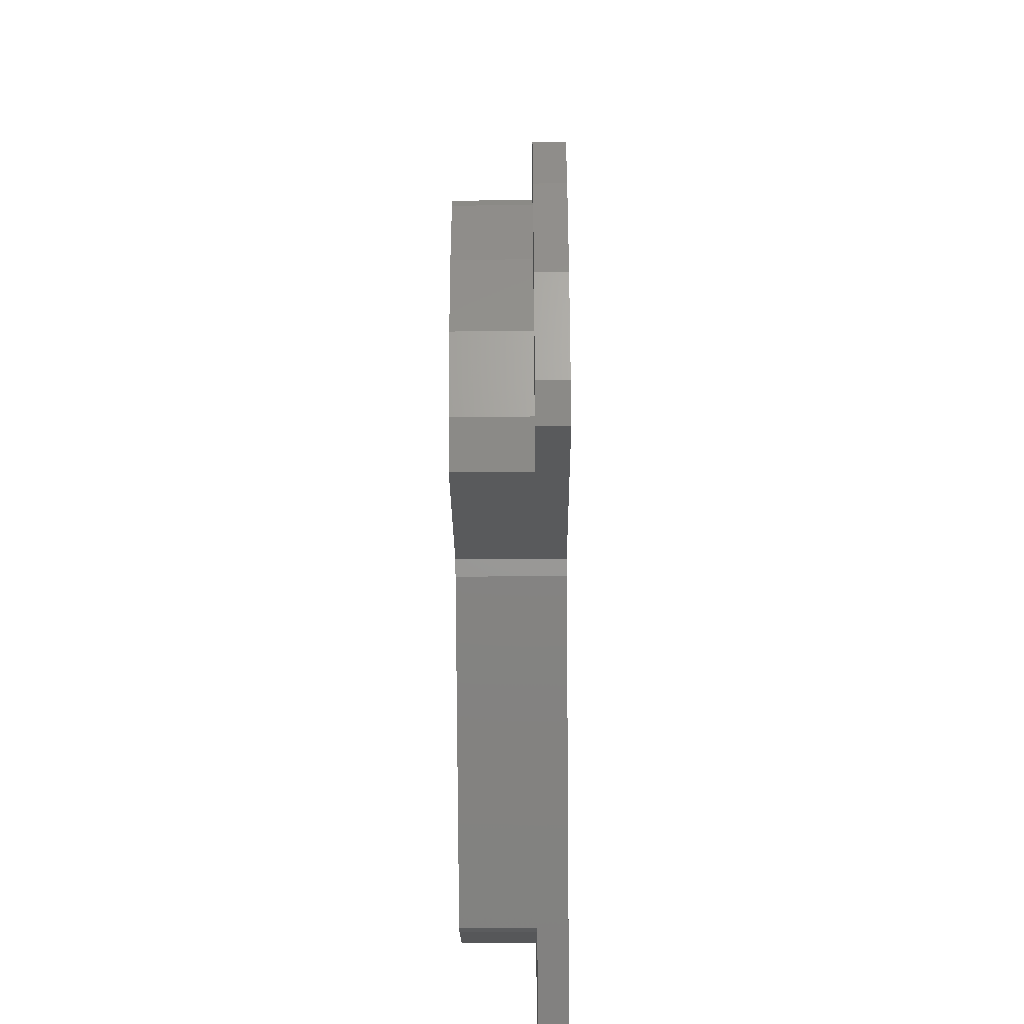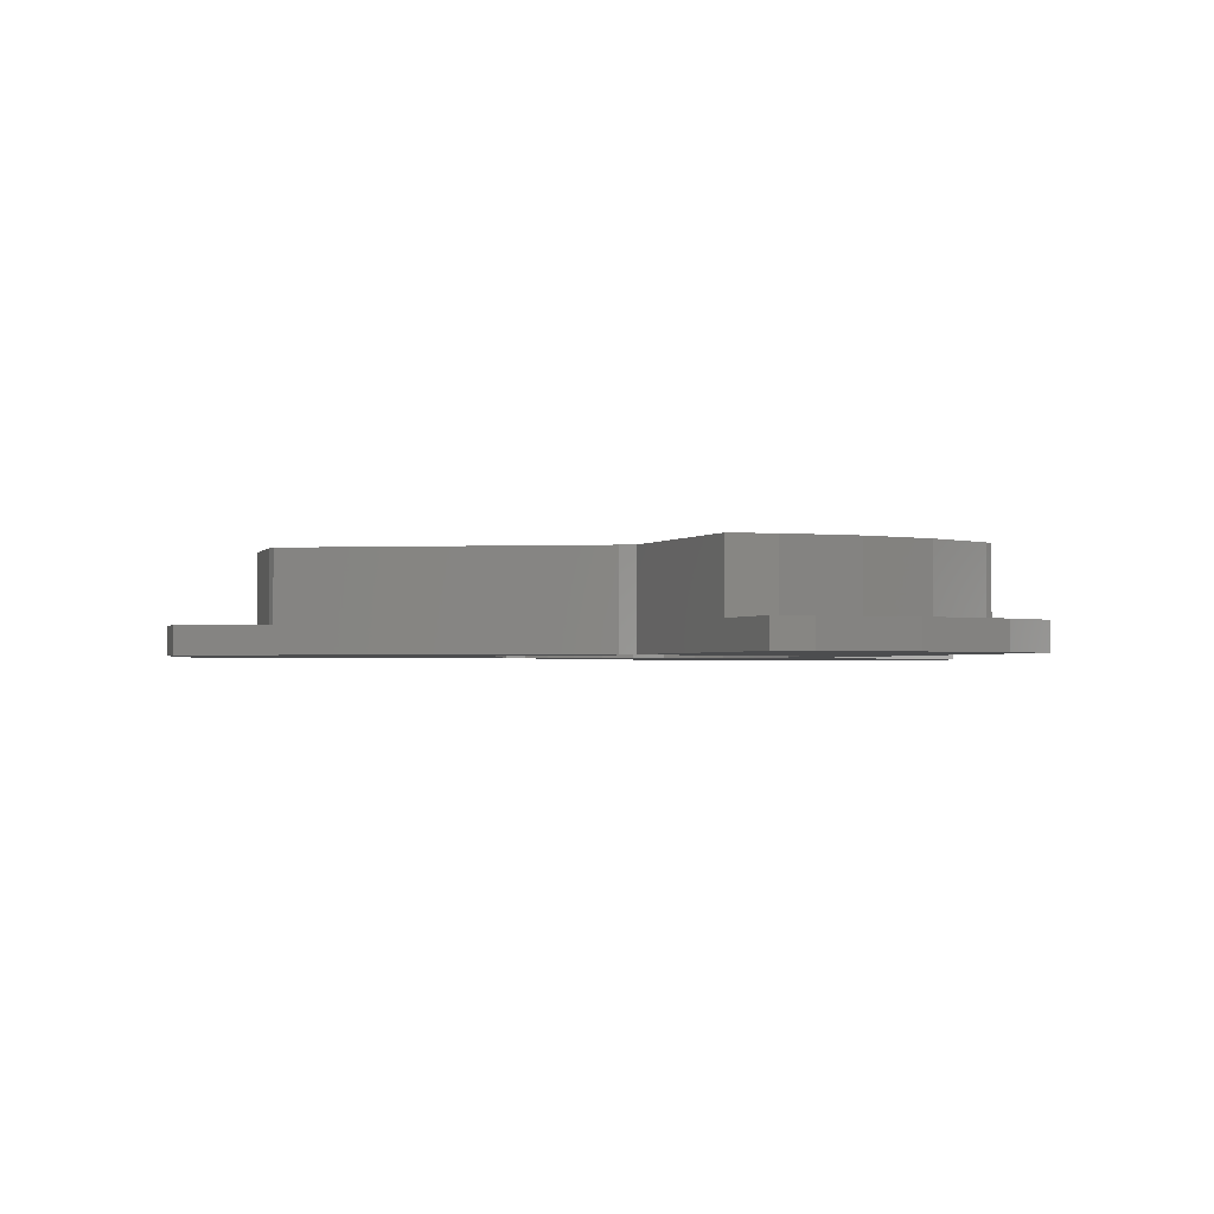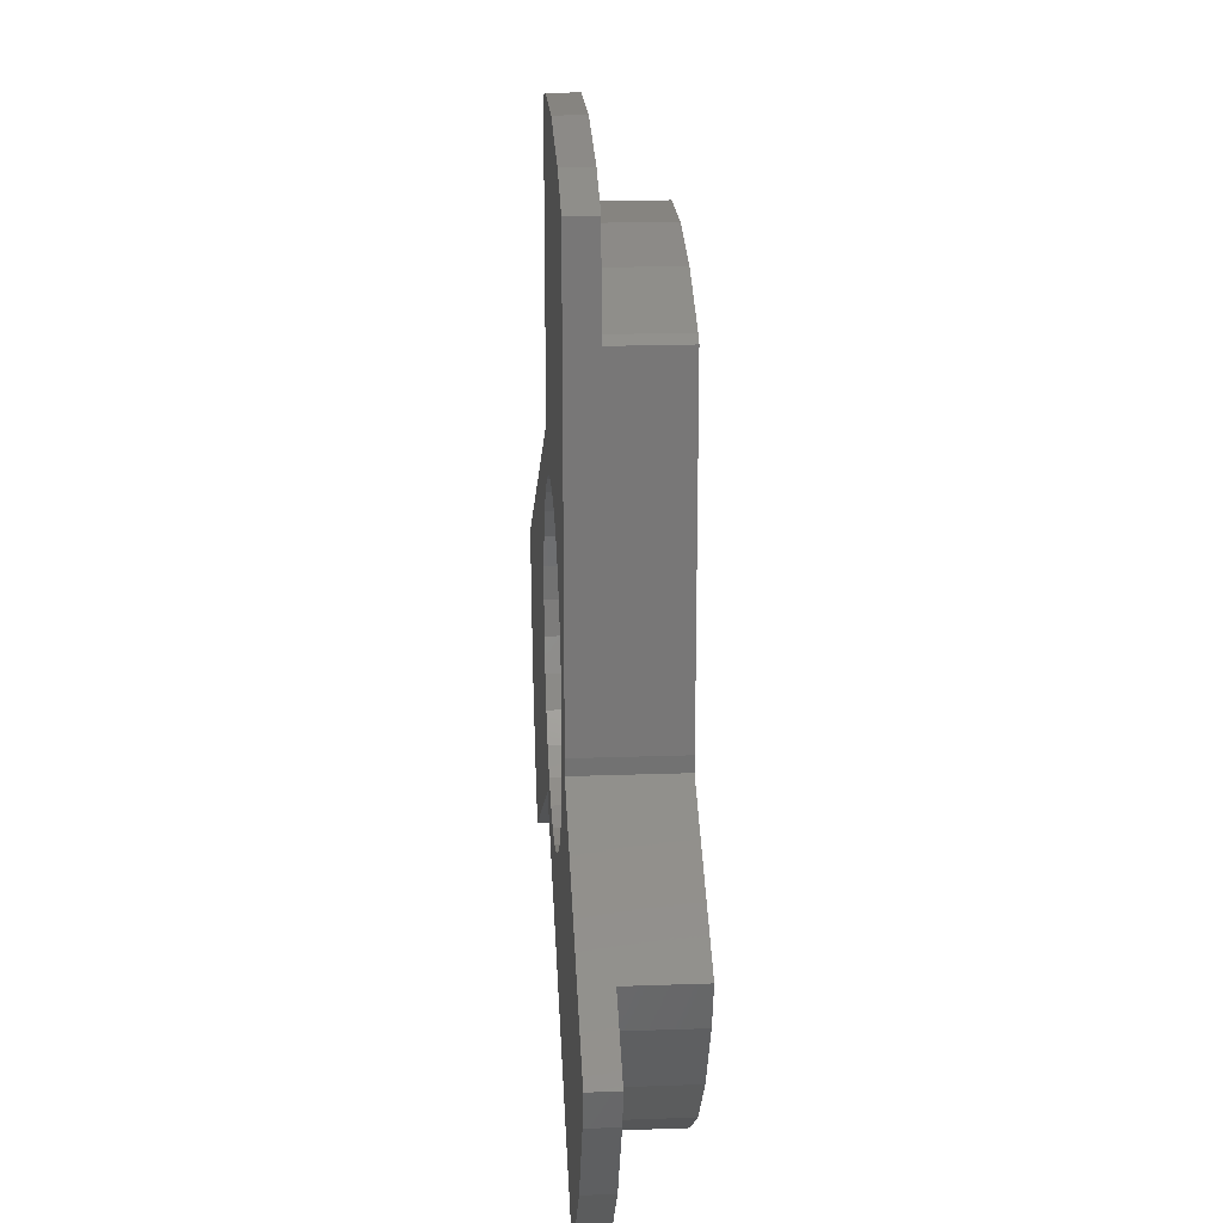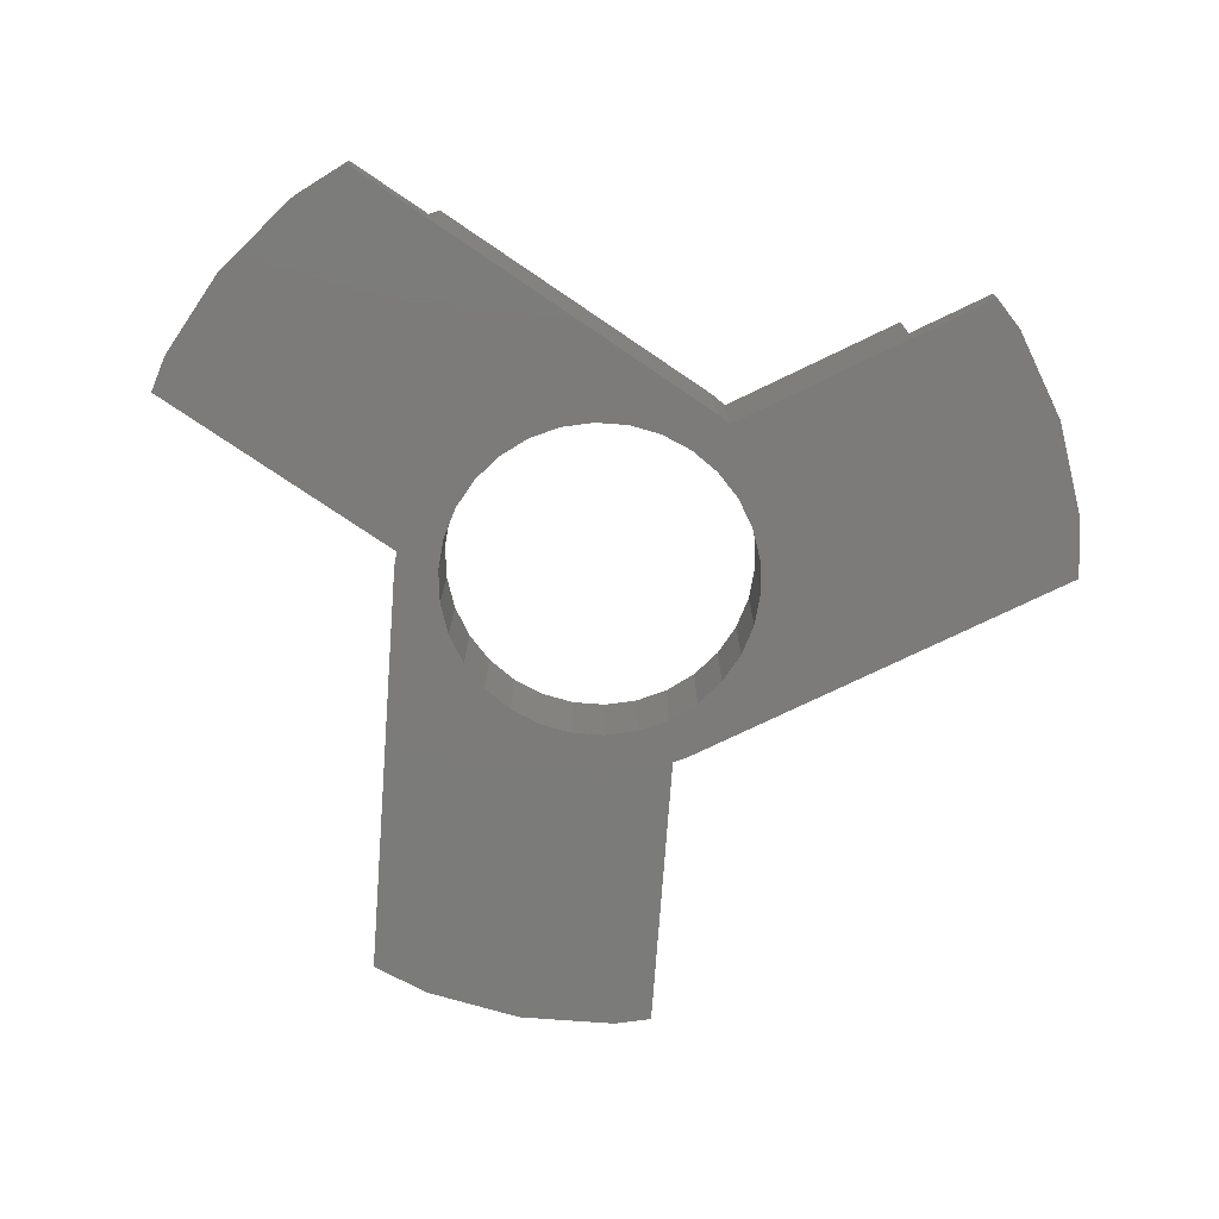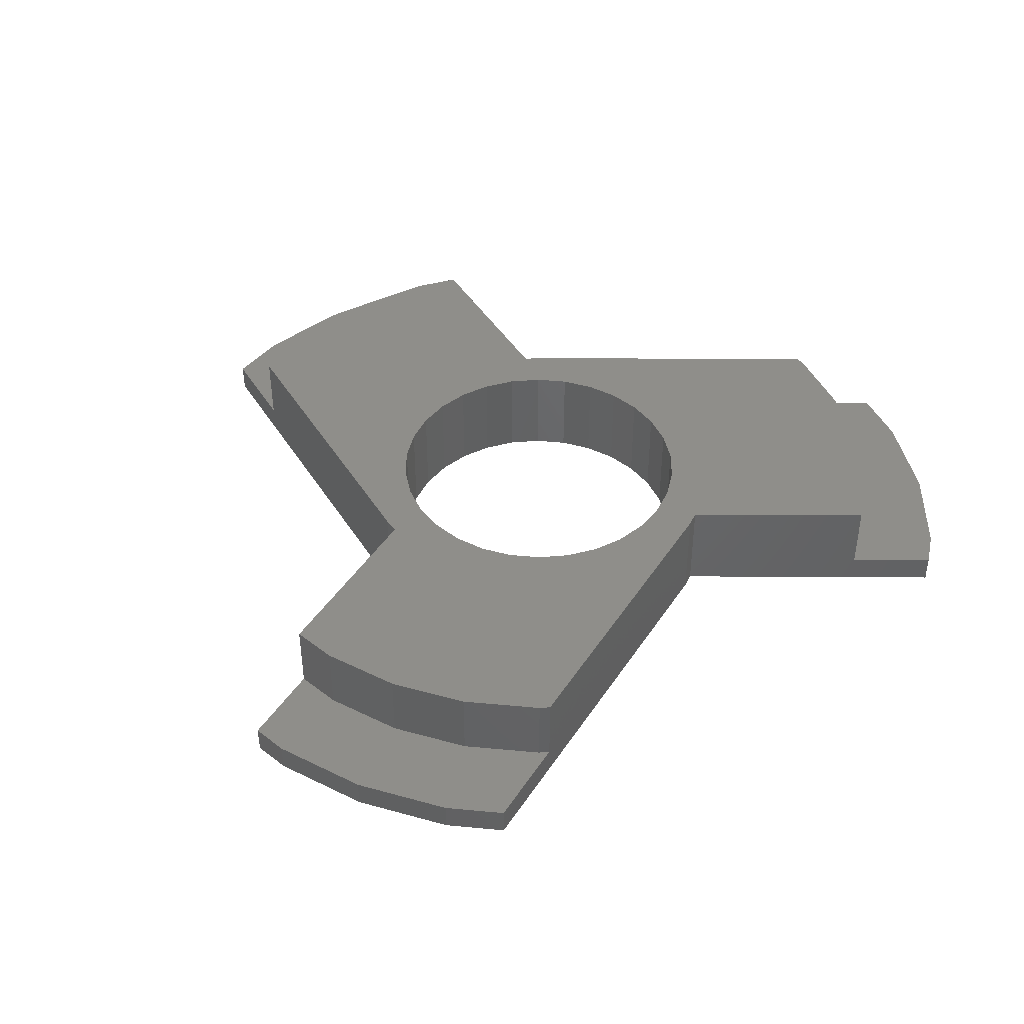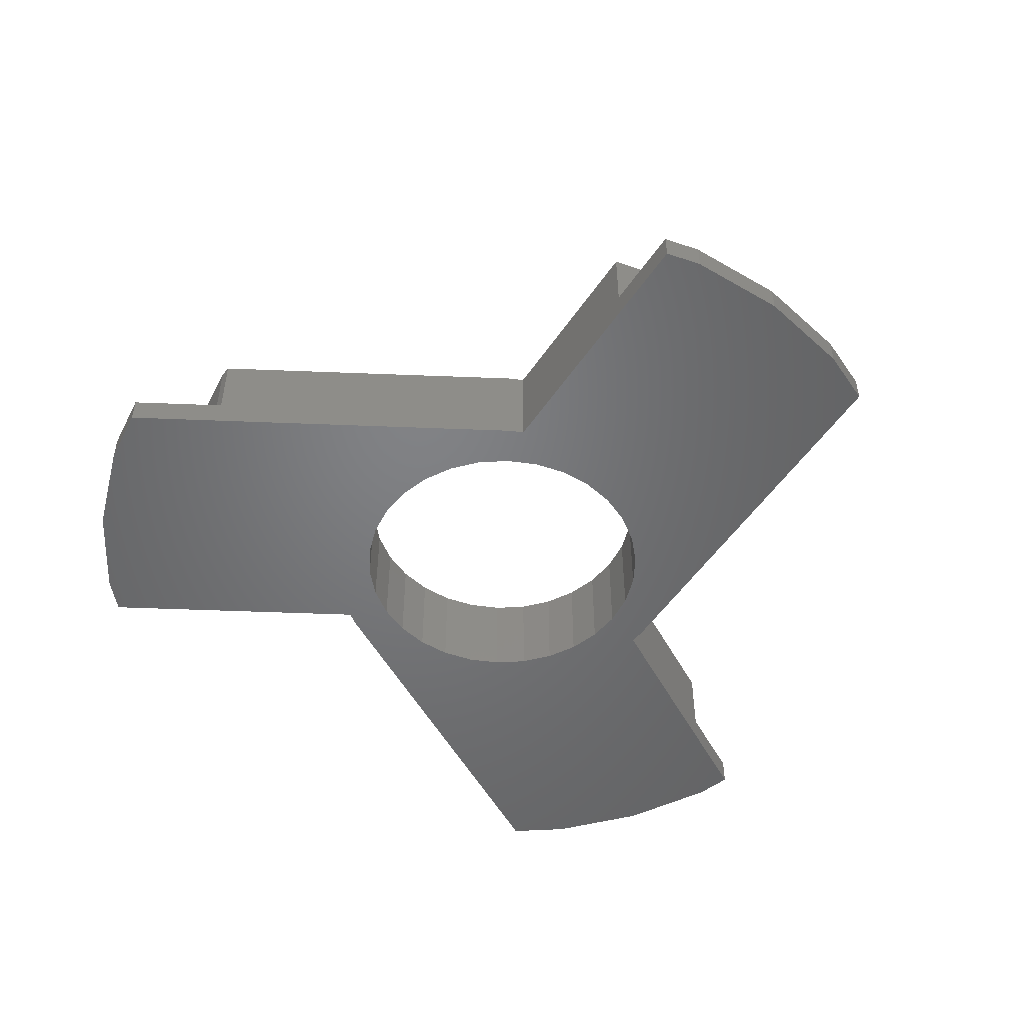
<metadata>
{"format":"stl","ext":"stl","renderer":"f3d","projection":"perspective","resolution":1024,"background":"white","views":[{"elev":-53.3,"azim":90.5,"up":"+Y"},{"elev":-1.8,"azim":-82.0,"up":"+Z"},{"elev":20.1,"azim":-93.8,"up":"+Y"},{"elev":-74.6,"azim":-4.2,"up":"+Z"},{"elev":43.0,"azim":-149.6,"up":"+Z"},{"elev":-50.6,"azim":147.5,"up":"+Z"}]}
</metadata>
<code>
# stl→obj: 138 verts, 276 faces
v -30.73 -10.82 0
v -30.73 -10.82 2
v -13.89 -1.089 0
v -25.45 -7.765 2
v -25.45 -7.765 7
v -13.89 -1.089 7
v -29.92 -13.32 0
v -29.92 -13.32 2
v -10.12 31.15 0
v -14 29.42 0
v -14 0 0
v -3.423 32.57 0
v 3.423 32.57 0
v 6 32.02 0
v -8.899 6.466 0
v 3.399 10.46 0
v 6 12.57 0
v 7 12.12 0
v 10.05 -4.474 0
v 32.48 -2.586 0
v 8.899 -6.466 0
v 7.36 -8.175 0
v 32.03 -6.809 0
v 7.886 -11.48 0
v 29.92 -13.32 0
v -10.76 2.287 0
v -10.05 4.474 0
v 1.15 -10.94 0
v -18.48 -26.83 0
v 7 -12.12 0
v -11 0 0
v -21.91 -24.34 0
v -26.5 -19.25 0
v -10.76 -2.287 0
v 8.899 6.466 0
v 10.05 4.474 0
v -5.5 -9.526 0
v -7.36 -8.175 0
v -10.05 -4.474 0
v 10.76 -2.287 0
v -8.899 -6.466 0
v -1.15 -10.94 0
v -3.399 -10.46 0
v 5.5 -9.526 0
v 3.399 -10.46 0
v 11 0 0
v 10.76 2.287 0
v 5.5 9.526 0
v 7.36 8.175 0
v 1.15 10.94 0
v -1.15 10.94 0
v -3.399 10.46 0
v -5.5 9.526 0
v -7.36 8.175 0
v 26.5 -19.25 0
v 24.73 -21.21 0
v -14 0 7
v -24.44 -10.88 7
v -17.9 -19.88 7
v -21.64 -15.72 7
v -13.38 -23.17 7
v -12.67 -23.48 7
v -7.36 -8.175 7
v 8.899 -6.466 7
v 7.36 -8.175 7
v 24.44 -10.88 7
v 21.64 -15.72 7
v 7.886 -11.48 7
v 19.45 -18.16 7
v -11 0 7
v -14 22.71 7
v -8.266 25.44 7
v -13.38 23.17 7
v -2.796 26.6 7
v 6 25.92 7
v 2.796 26.6 7
v -8.899 -6.466 7
v -10.05 -4.474 7
v 5.5 -9.526 7
v 7 -12.12 7
v 10.76 -2.287 7
v 10.05 -4.474 7
v 26.17 -5.562 7
v -10.05 4.474 7
v -10.76 2.287 7
v -1.15 10.94 7
v 1.15 10.94 7
v 6 12.57 7
v -8.899 6.466 7
v -7.36 8.175 7
v 3.399 10.46 7
v -3.399 10.46 7
v -5.5 9.526 7
v 7 12.12 7
v 5.5 9.526 7
v 26.67 0.7683 7
v 7.36 8.175 7
v 8.899 6.466 7
v 10.05 4.474 7
v 10.76 2.287 7
v 11 0 7
v 26.75 0 7
v 3.399 -10.46 7
v 1.15 -10.94 7
v -1.15 -10.94 7
v -3.399 -10.46 7
v -5.5 -9.526 7
v -10.76 -2.287 7
v -24.44 -10.88 2
v -21.91 -24.34 2
v -26.5 -19.25 2
v -12.67 -23.48 2
v -13.38 -23.17 2
v -18.48 -26.83 2
v -17.9 -19.88 2
v -21.64 -15.72 2
v 19.45 -18.16 2
v 24.73 -21.21 2
v 26.5 -19.25 2
v 29.92 -13.32 2
v 32.03 -6.809 2
v 32.48 -2.586 2
v 26.67 0.7683 2
v 6 25.92 2
v 6 32.02 2
v 3.423 32.57 2
v -3.423 32.57 2
v -10.12 31.15 2
v -14 29.42 2
v -14 22.71 2
v -13.38 23.17 2
v -8.266 25.44 2
v -2.796 26.6 2
v 2.796 26.6 2
v 26.75 0 2
v 26.17 -5.562 2
v 24.44 -10.88 2
v 21.64 -15.72 2
f 1 2 3
f 3 2 4
f 3 4 5
f 3 5 6
f 1 7 2
f 2 7 8
f 1 3 7
f 9 3 10
f 3 11 10
f 12 3 9
f 13 3 12
f 14 3 13
f 15 3 14
f 16 17 18
f 19 20 21
f 22 20 23
f 24 23 25
f 26 3 27
f 28 23 24
f 29 7 30
f 7 24 30
f 31 7 3
f 7 29 32
f 7 32 33
f 34 7 31
f 35 18 36
f 37 7 38
f 34 39 7
f 40 20 19
f 39 41 7
f 41 38 7
f 42 7 43
f 7 37 43
f 44 23 45
f 7 42 24
f 45 23 28
f 42 28 24
f 22 23 44
f 21 20 22
f 46 20 40
f 47 20 46
f 16 18 48
f 36 20 47
f 18 20 36
f 49 18 35
f 18 49 48
f 50 17 16
f 17 50 14
f 50 51 14
f 51 52 14
f 52 53 14
f 53 54 14
f 27 3 15
f 54 15 14
f 24 25 55
f 24 55 56
f 31 3 26
f 11 3 57
f 57 3 6
f 6 5 58
f 59 6 60
f 60 6 58
f 61 6 59
f 62 6 61
f 63 6 62
f 64 65 66
f 67 68 69
f 70 57 6
f 71 72 73
f 71 74 72
f 71 75 76
f 77 78 6
f 79 80 68
f 81 82 83
f 84 57 85
f 86 87 88
f 89 57 84
f 75 57 89
f 75 89 90
f 87 91 88
f 75 92 88
f 75 93 92
f 92 86 88
f 88 91 94
f 71 76 74
f 94 95 96
f 95 97 96
f 97 98 96
f 98 99 96
f 99 100 96
f 96 101 102
f 79 103 80
f 102 81 83
f 100 101 96
f 83 82 66
f 70 85 57
f 82 64 66
f 66 65 67
f 67 79 68
f 101 81 102
f 80 103 62
f 103 104 62
f 65 79 67
f 104 105 62
f 105 106 62
f 106 107 62
f 107 63 62
f 77 6 63
f 108 70 6
f 90 93 75
f 91 95 94
f 71 57 75
f 78 108 6
f 4 109 5
f 5 109 58
f 4 2 8
f 110 4 111
f 111 4 8
f 109 4 110
f 112 113 114
f 113 115 114
f 115 116 114
f 114 109 110
f 116 109 114
f 7 33 8
f 8 33 111
f 33 32 111
f 111 32 110
f 110 32 29
f 114 110 29
f 114 29 30
f 112 114 30
f 80 112 30
f 62 112 80
f 80 30 24
f 68 80 24
f 117 24 56
f 117 69 68
f 68 24 117
f 118 117 56
f 118 56 55
f 119 118 55
f 119 55 25
f 120 119 25
f 120 25 23
f 121 120 23
f 121 23 20
f 122 121 20
f 18 94 20
f 123 94 96
f 20 94 123
f 122 20 123
f 17 88 18
f 18 88 94
f 124 17 14
f 124 75 88
f 88 17 124
f 125 124 14
f 13 126 14
f 14 126 125
f 12 127 13
f 13 127 126
f 9 128 12
f 12 128 127
f 10 129 9
f 9 129 128
f 11 57 10
f 130 57 71
f 10 57 130
f 129 10 130
f 70 108 34
f 31 70 34
f 26 85 70
f 31 26 70
f 27 84 85
f 26 27 85
f 15 89 84
f 27 15 84
f 54 90 89
f 15 54 89
f 53 93 90
f 54 53 90
f 52 92 93
f 53 52 93
f 51 86 92
f 52 51 92
f 50 87 86
f 51 50 86
f 16 91 87
f 50 16 87
f 48 95 91
f 16 48 91
f 49 97 95
f 48 49 95
f 98 97 35
f 35 97 49
f 99 98 36
f 36 98 35
f 100 99 47
f 47 99 36
f 101 100 46
f 46 100 47
f 101 46 81
f 81 46 40
f 81 40 82
f 82 40 19
f 82 19 64
f 64 19 21
f 64 21 65
f 65 21 22
f 65 22 79
f 79 22 44
f 79 44 103
f 103 44 45
f 103 45 104
f 104 45 28
f 104 28 105
f 105 28 42
f 105 42 106
f 106 42 43
f 106 43 107
f 107 43 37
f 107 37 63
f 63 37 38
f 77 63 38
f 41 77 38
f 78 77 41
f 39 78 41
f 108 78 39
f 34 108 39
f 130 71 131
f 131 71 73
f 131 73 132
f 132 73 72
f 132 72 133
f 133 72 74
f 133 74 134
f 134 74 76
f 134 76 124
f 124 76 75
f 135 123 96
f 102 135 96
f 83 136 135
f 102 83 135
f 66 137 136
f 83 66 136
f 67 138 137
f 66 67 137
f 69 117 138
f 67 69 138
f 61 113 112
f 62 61 112
f 59 115 113
f 61 59 113
f 116 115 60
f 60 115 59
f 109 116 58
f 58 116 60
f 138 117 118
f 120 138 119
f 119 138 118
f 121 138 120
f 122 138 121
f 123 135 122
f 135 136 122
f 136 137 122
f 137 138 122
f 133 134 129
f 129 130 131
f 134 125 129
f 132 129 131
f 132 133 129
f 124 125 134
f 125 126 129
f 126 127 129
f 127 128 129

</code>
